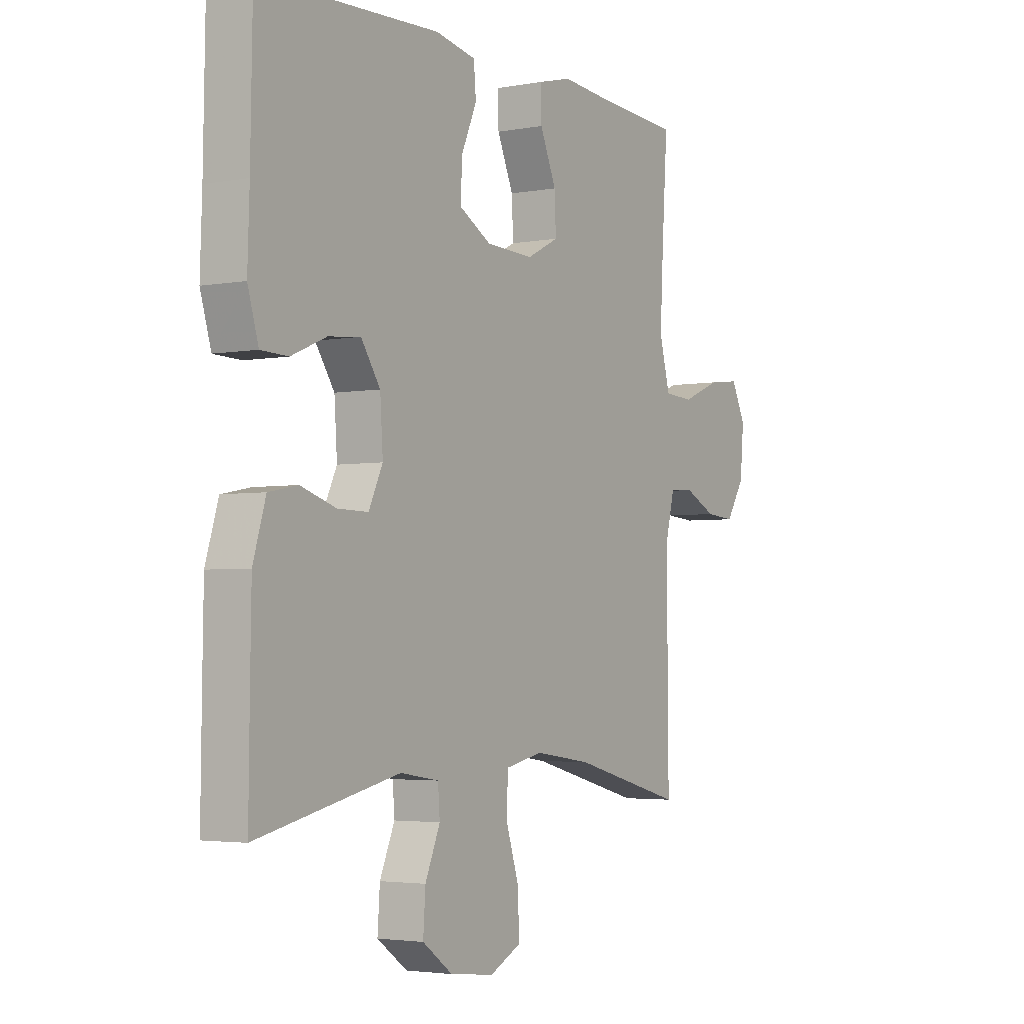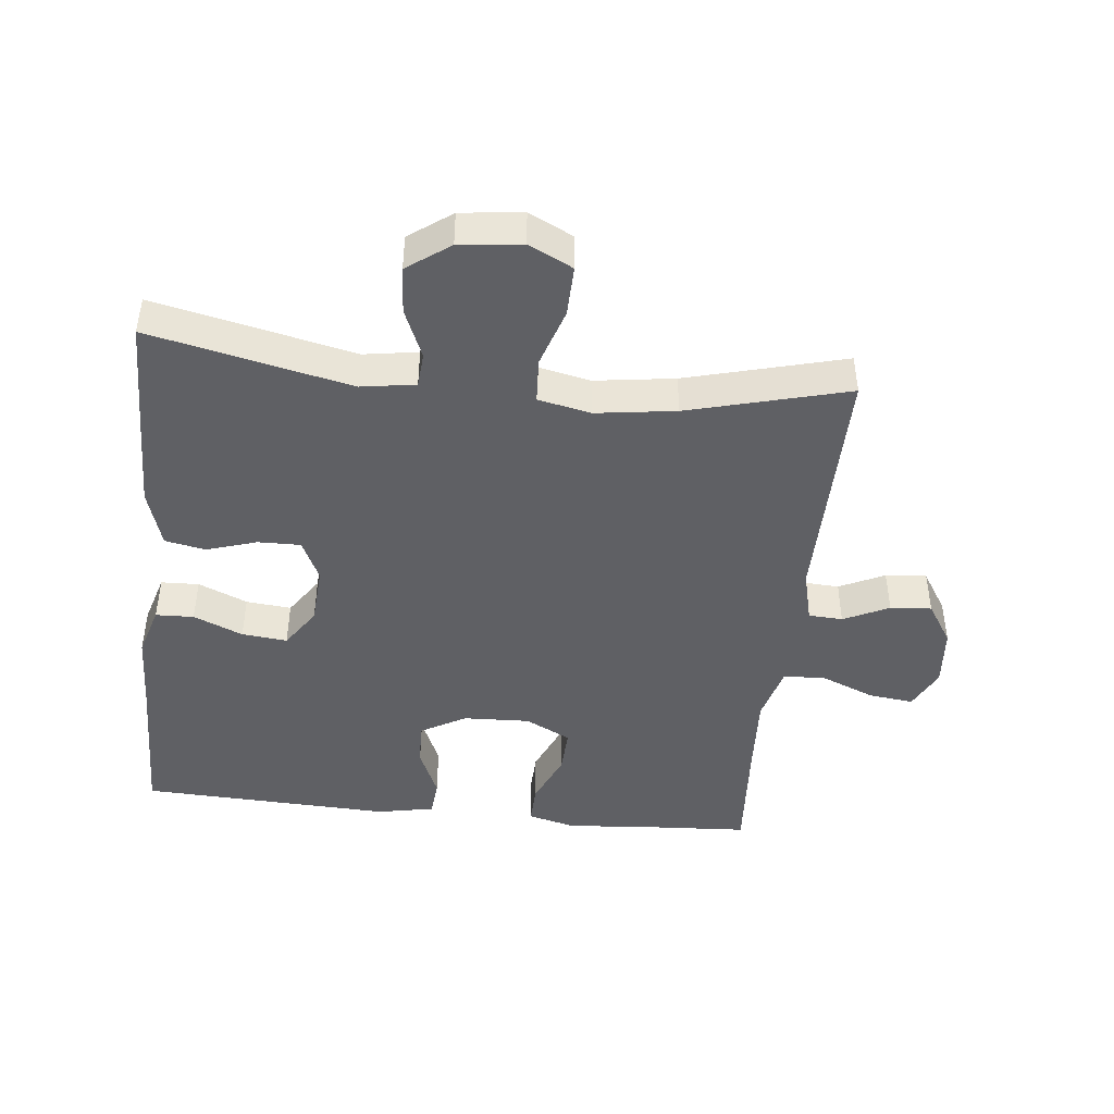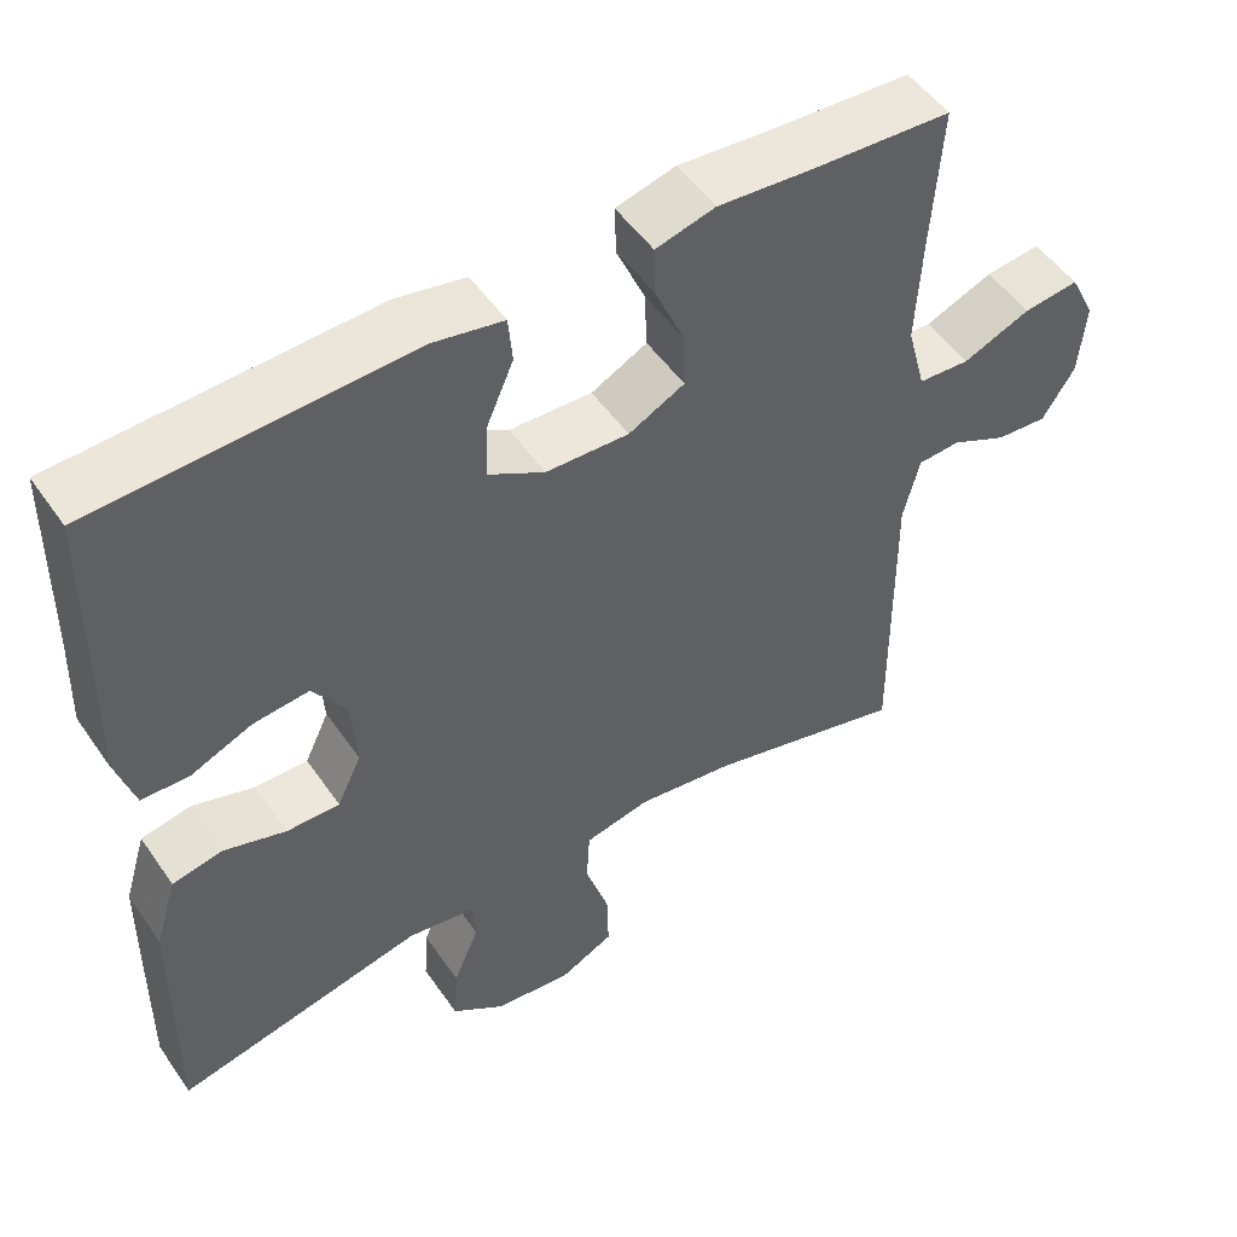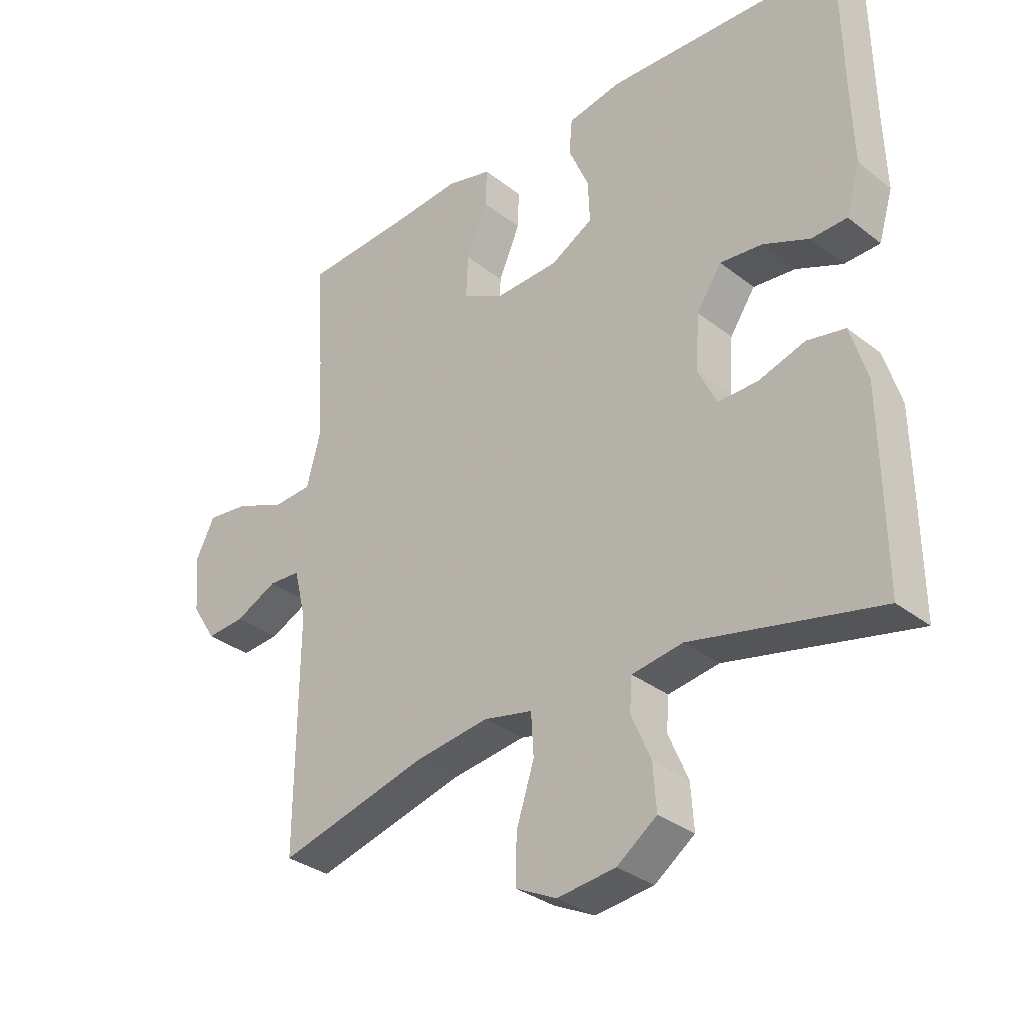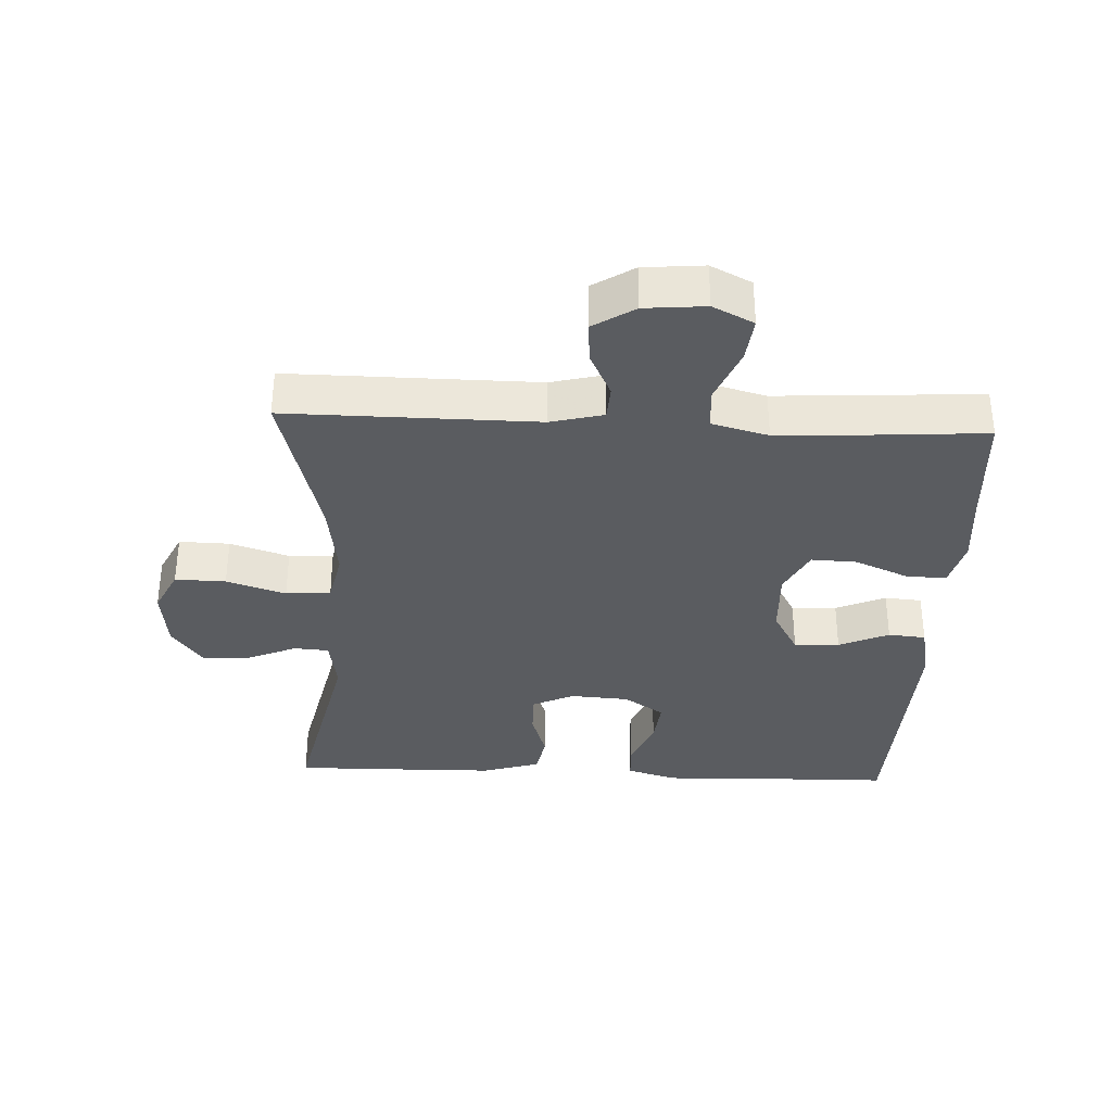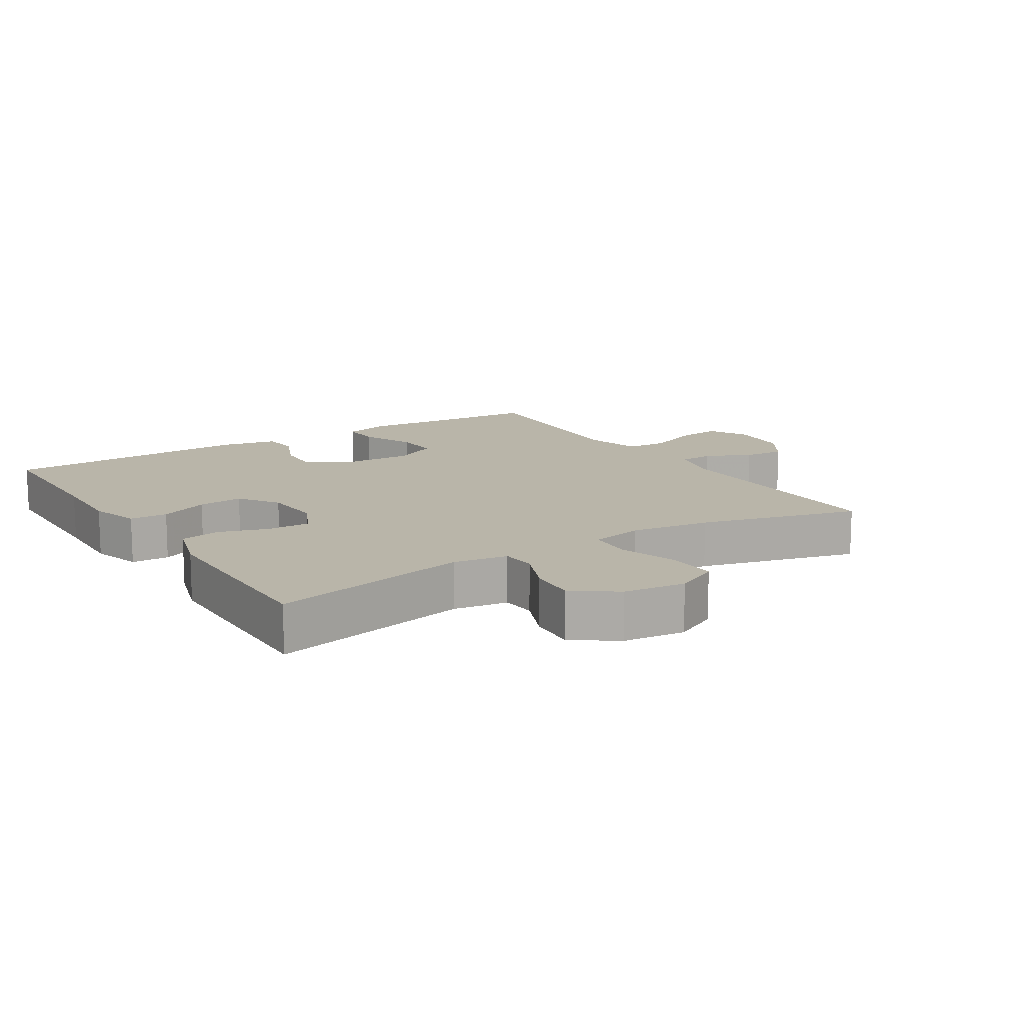
<metadata>
{"format":"obj","ext":"obj","renderer":"f3d","projection":"perspective","resolution":1024,"background":"white","views":[{"elev":-3.3,"azim":122.1,"up":"+Z"},{"elev":-44.7,"azim":173.9,"up":"+Y"},{"elev":51.0,"azim":146.4,"up":"+Z"},{"elev":-32.6,"azim":42.9,"up":"+Z"},{"elev":-34.4,"azim":-92.6,"up":"+Y"},{"elev":13.4,"azim":147.6,"up":"+Y"}]}
</metadata>
<code>
v -0.5 0.07 0.5
v -0.33 0.07 0.51
v -0.212 0.07 0.52
v -0.139 0.07 0.501
v -0.141 0.07 0.44
v -0.176 0.07 0.359
v -0.179 0.07 0.289
v -0.11 0.07 0.254
v -0.008 0.07 0.258
v 0.061 0.07 0.297
v 0.058 0.07 0.366
v 0.025 0.07 0.442
v 0.03 0.07 0.499
v 0.117 0.07 0.516
v 0.5 0.07 0.5
v 0.504 0.07 0.262
v 0.508 0.07 0.142
v 0.485 0.07 0.065
v 0.427 0.07 0.063
v 0.352 0.07 0.095
v 0.283 0.07 0.102
v 0.242 0.07 0.041
v 0.236 0.07 -0.049
v 0.266 0.07 -0.112
v 0.331 0.07 -0.111
v 0.407 0.07 -0.087
v 0.469 0.07 -0.099
v 0.496 0.07 -0.188
v 0.498 0.07 -0.32
v 0.5 0.07 -0.5
v 0.195 0.07 -0.433
v 0.112 0.07 -0.446
v 0.108 0.07 -0.499
v 0.14 0.07 -0.574
v 0.145 0.07 -0.646
v 0.08 0.07 -0.693
v -0.015 0.07 -0.704
v -0.082 0.07 -0.671
v -0.08 0.07 -0.594
v -0.051 0.07 -0.504
v -0.055 0.07 -0.436
v -0.135 0.07 -0.419
v -0.257 0.07 -0.436
v -0.5 0.07 -0.5
v -0.497 0.07 -0.121
v -0.517 0.07 -0.041
v -0.569 0.07 -0.038
v -0.638 0.07 -0.071
v -0.701 0.07 -0.076
v -0.741 0.07 -0.013
v -0.749 0.07 0.079
v -0.718 0.07 0.141
v -0.65 0.07 0.133
v -0.567 0.07 0.099
v -0.504 0.07 0.103
v -0.481 0.07 0.189
v -0.488 0.07 0.322
v -0.5 0 0.5
v -0.33 0 0.51
v -0.212 0 0.52
v -0.139 0 0.501
v -0.141 0 0.44
v -0.176 0 0.359
v -0.179 0 0.289
v -0.11 0 0.254
v -0.008 0 0.258
v 0.061 0 0.297
v 0.058 0 0.366
v 0.025 0 0.442
v 0.03 0 0.499
v 0.117 0 0.516
v 0.5 0 0.5
v 0.504 0 0.262
v 0.508 0 0.142
v 0.485 0 0.065
v 0.427 0 0.063
v 0.352 0 0.095
v 0.283 0 0.102
v 0.242 0 0.041
v 0.236 0 -0.049
v 0.266 0 -0.112
v 0.331 0 -0.111
v 0.407 0 -0.087
v 0.469 0 -0.099
v 0.496 0 -0.188
v 0.498 0 -0.32
v 0.5 0 -0.5
v 0.195 0 -0.433
v 0.112 0 -0.446
v 0.108 0 -0.499
v 0.14 0 -0.574
v 0.145 0 -0.646
v 0.08 0 -0.693
v -0.015 0 -0.704
v -0.082 0 -0.671
v -0.08 0 -0.594
v -0.051 0 -0.504
v -0.055 0 -0.436
v -0.135 0 -0.419
v -0.257 0 -0.436
v -0.5 0 -0.5
v -0.497 0 -0.121
v -0.517 0 -0.041
v -0.569 0 -0.038
v -0.638 0 -0.071
v -0.701 0 -0.076
v -0.741 0 -0.013
v -0.749 0 0.079
v -0.718 0 0.141
v -0.65 0 0.133
v -0.567 0 0.099
v -0.504 0 0.103
v -0.481 0 0.189
v -0.488 0 0.322
f 51 52 53 54
f 51 54 55
f 50 51 55
f 47 48 49 50
f 46 47 50 55
f 45 46 55 56
f 43 44 45 56
f 37 38 39 40
f 37 40 41
f 36 37 41
f 33 34 35 36
f 32 33 36 41
f 31 32 41 42
f 29 30 31
f 28 29 31 42
f 25 26 27 28
f 24 25 28 42
f 17 18 19 20
f 16 17 20 21
f 15 16 21
f 14 15 21 22
f 11 12 13 14
f 10 11 14 22
f 3 4 5 6
f 2 3 6 7
f 57 1 2 7
f 56 57 7 8
f 43 56 8 9
f 23 24 42 43
f 22 23 43
f 9 10 22 43
f 111 110 109 108
f 112 111 108
f 112 108 107
f 107 106 105 104
f 112 107 104 103
f 113 112 103 102
f 113 102 101 100
f 97 96 95 94
f 98 97 94
f 98 94 93
f 93 92 91 90
f 98 93 90 89
f 99 98 89 88
f 88 87 86
f 99 88 86 85
f 85 84 83 82
f 99 85 82 81
f 77 76 75 74
f 78 77 74 73
f 78 73 72
f 79 78 72 71
f 71 70 69 68
f 79 71 68 67
f 63 62 61 60
f 64 63 60 59
f 64 59 58 114
f 65 64 114 113
f 66 65 113 100
f 100 99 81 80
f 100 80 79
f 100 79 67 66
f 1 58 59 2
f 2 59 60 3
f 3 60 61 4
f 4 61 62 5
f 5 62 63 6
f 6 63 64 7
f 7 64 65 8
f 8 65 66 9
f 9 66 67 10
f 10 67 68 11
f 11 68 69 12
f 12 69 70 13
f 13 70 71 14
f 14 71 72 15
f 15 72 73 16
f 16 73 74 17
f 17 74 75 18
f 18 75 76 19
f 19 76 77 20
f 20 77 78 21
f 21 78 79 22
f 22 79 80 23
f 23 80 81 24
f 24 81 82 25
f 25 82 83 26
f 26 83 84 27
f 27 84 85 28
f 28 85 86 29
f 29 86 87 30
f 30 87 88 31
f 31 88 89 32
f 32 89 90 33
f 33 90 91 34
f 34 91 92 35
f 35 92 93 36
f 36 93 94 37
f 37 94 95 38
f 38 95 96 39
f 39 96 97 40
f 40 97 98 41
f 41 98 99 42
f 42 99 100 43
f 43 100 101 44
f 44 101 102 45
f 45 102 103 46
f 46 103 104 47
f 47 104 105 48
f 48 105 106 49
f 49 106 107 50
f 50 107 108 51
f 51 108 109 52
f 52 109 110 53
f 53 110 111 54
f 54 111 112 55
f 55 112 113 56
f 56 113 114 57
f 57 114 58 1

</code>
